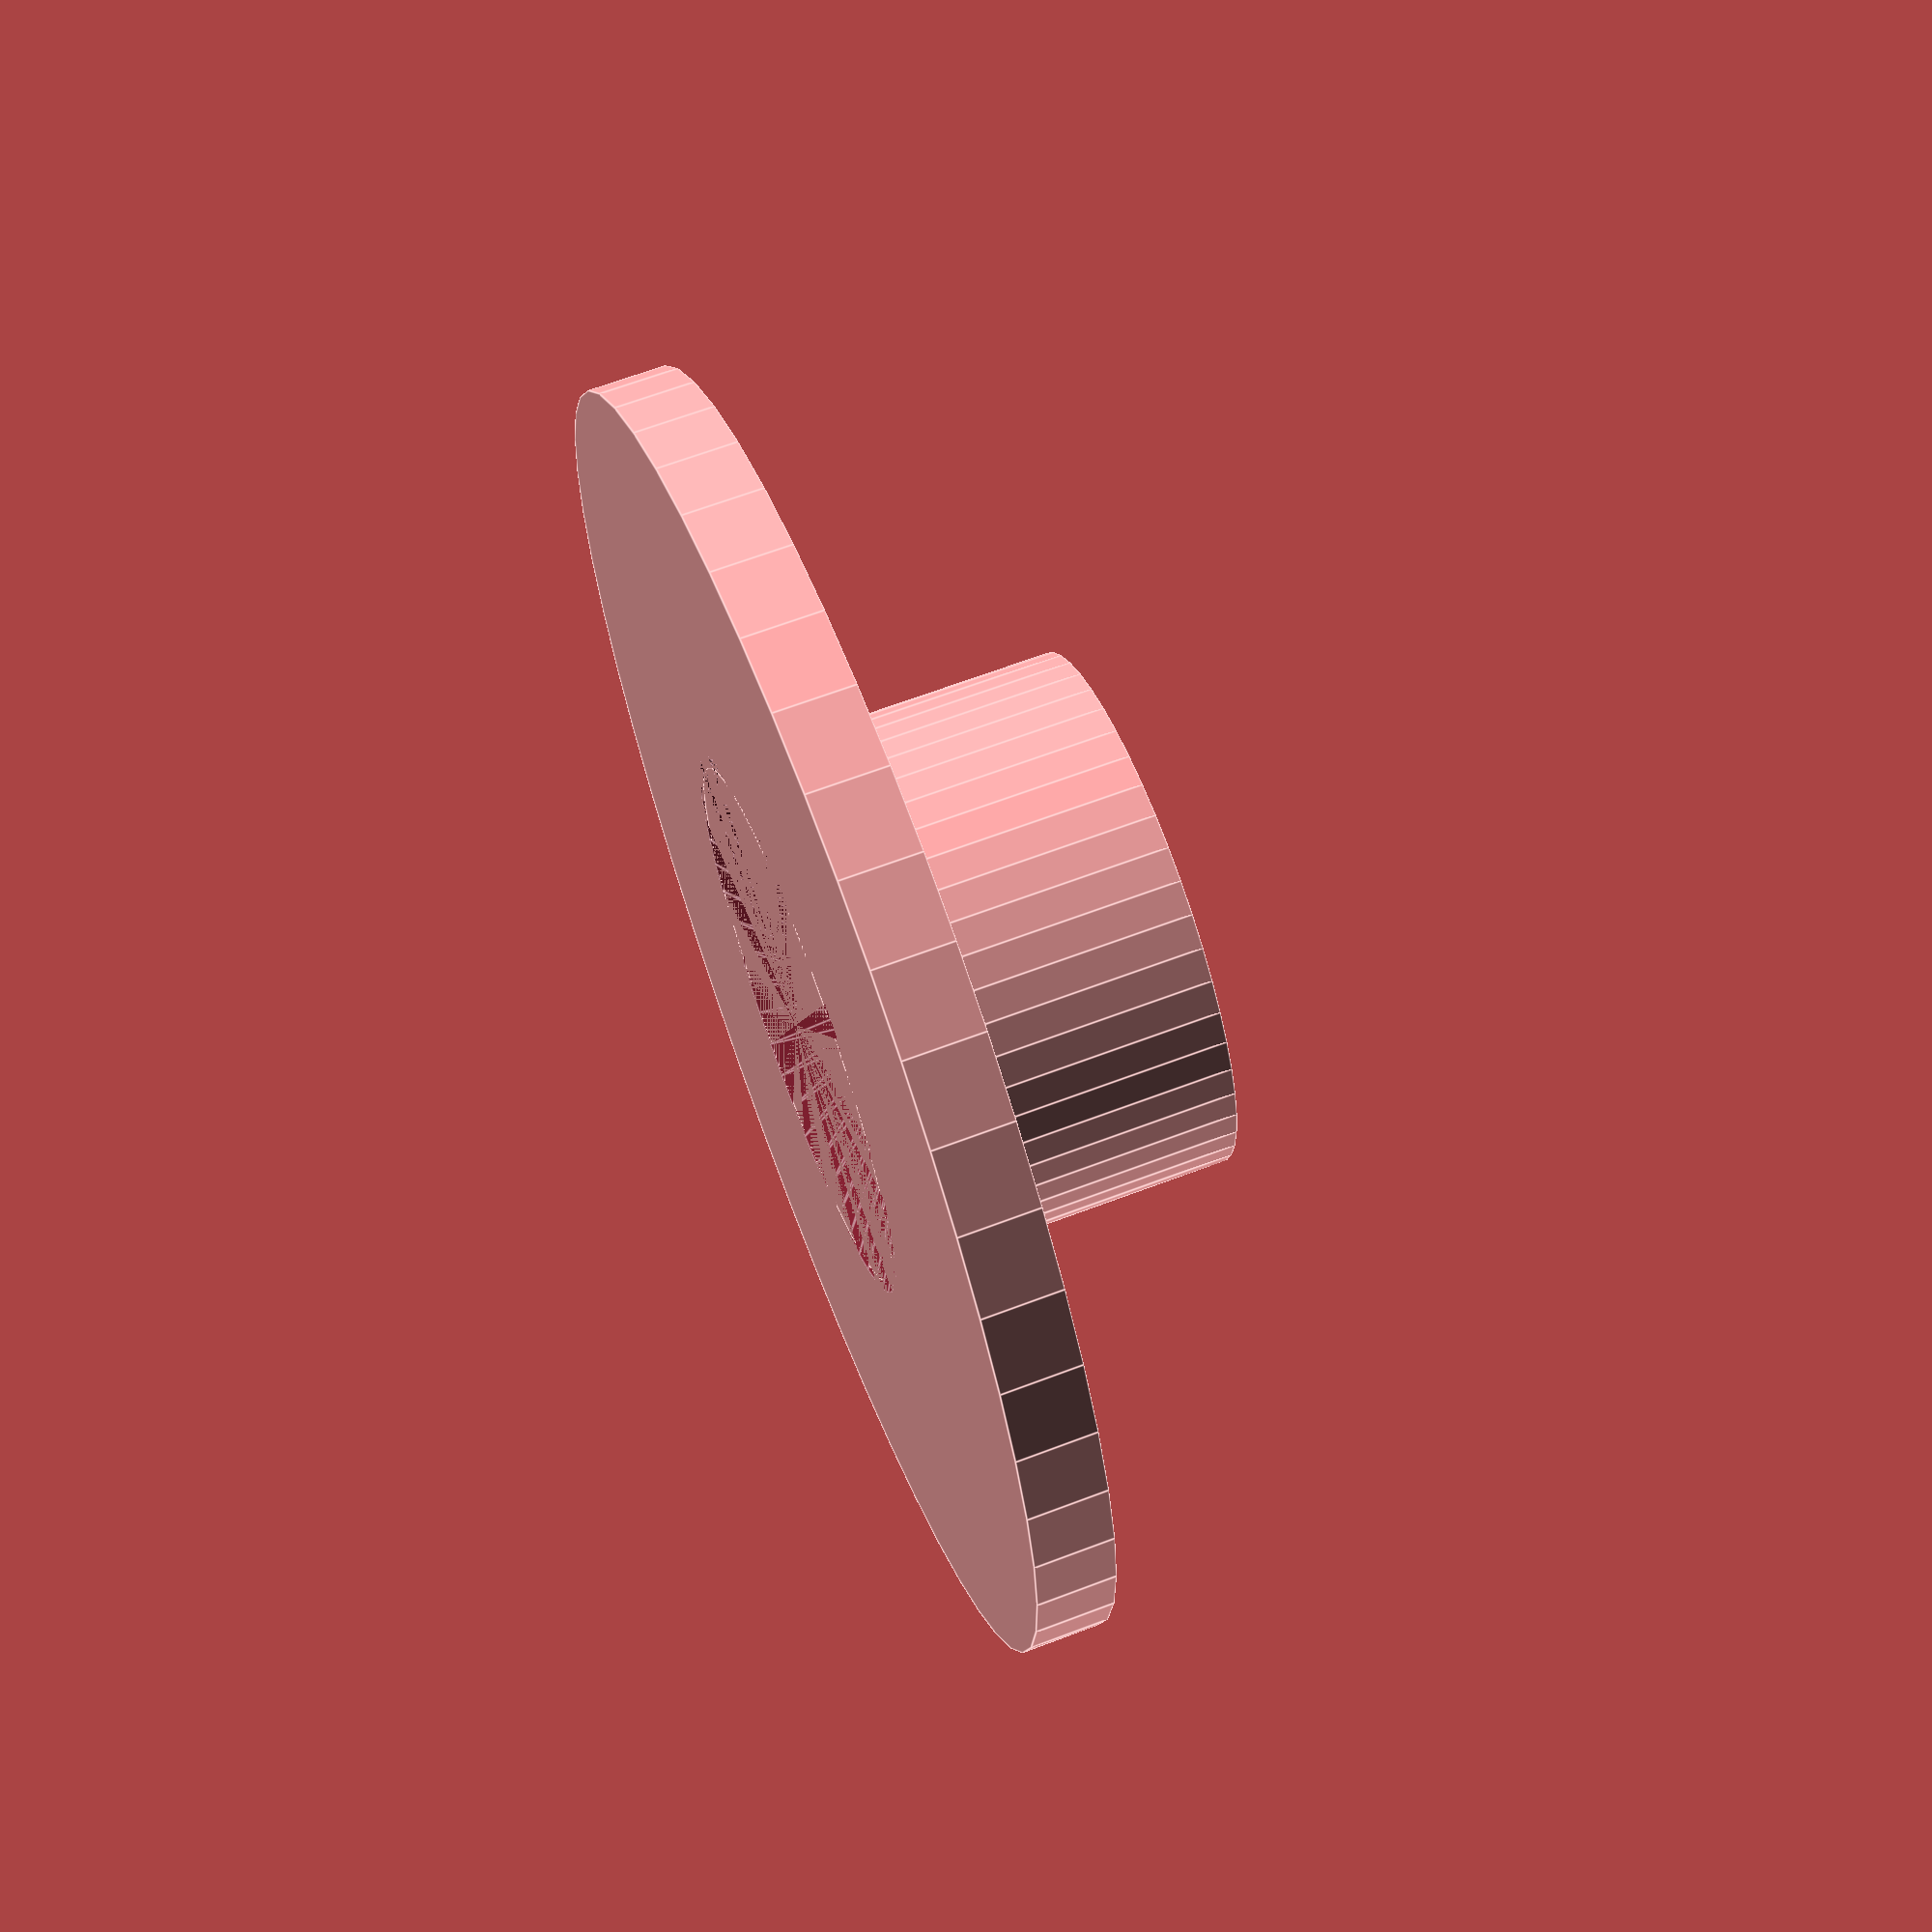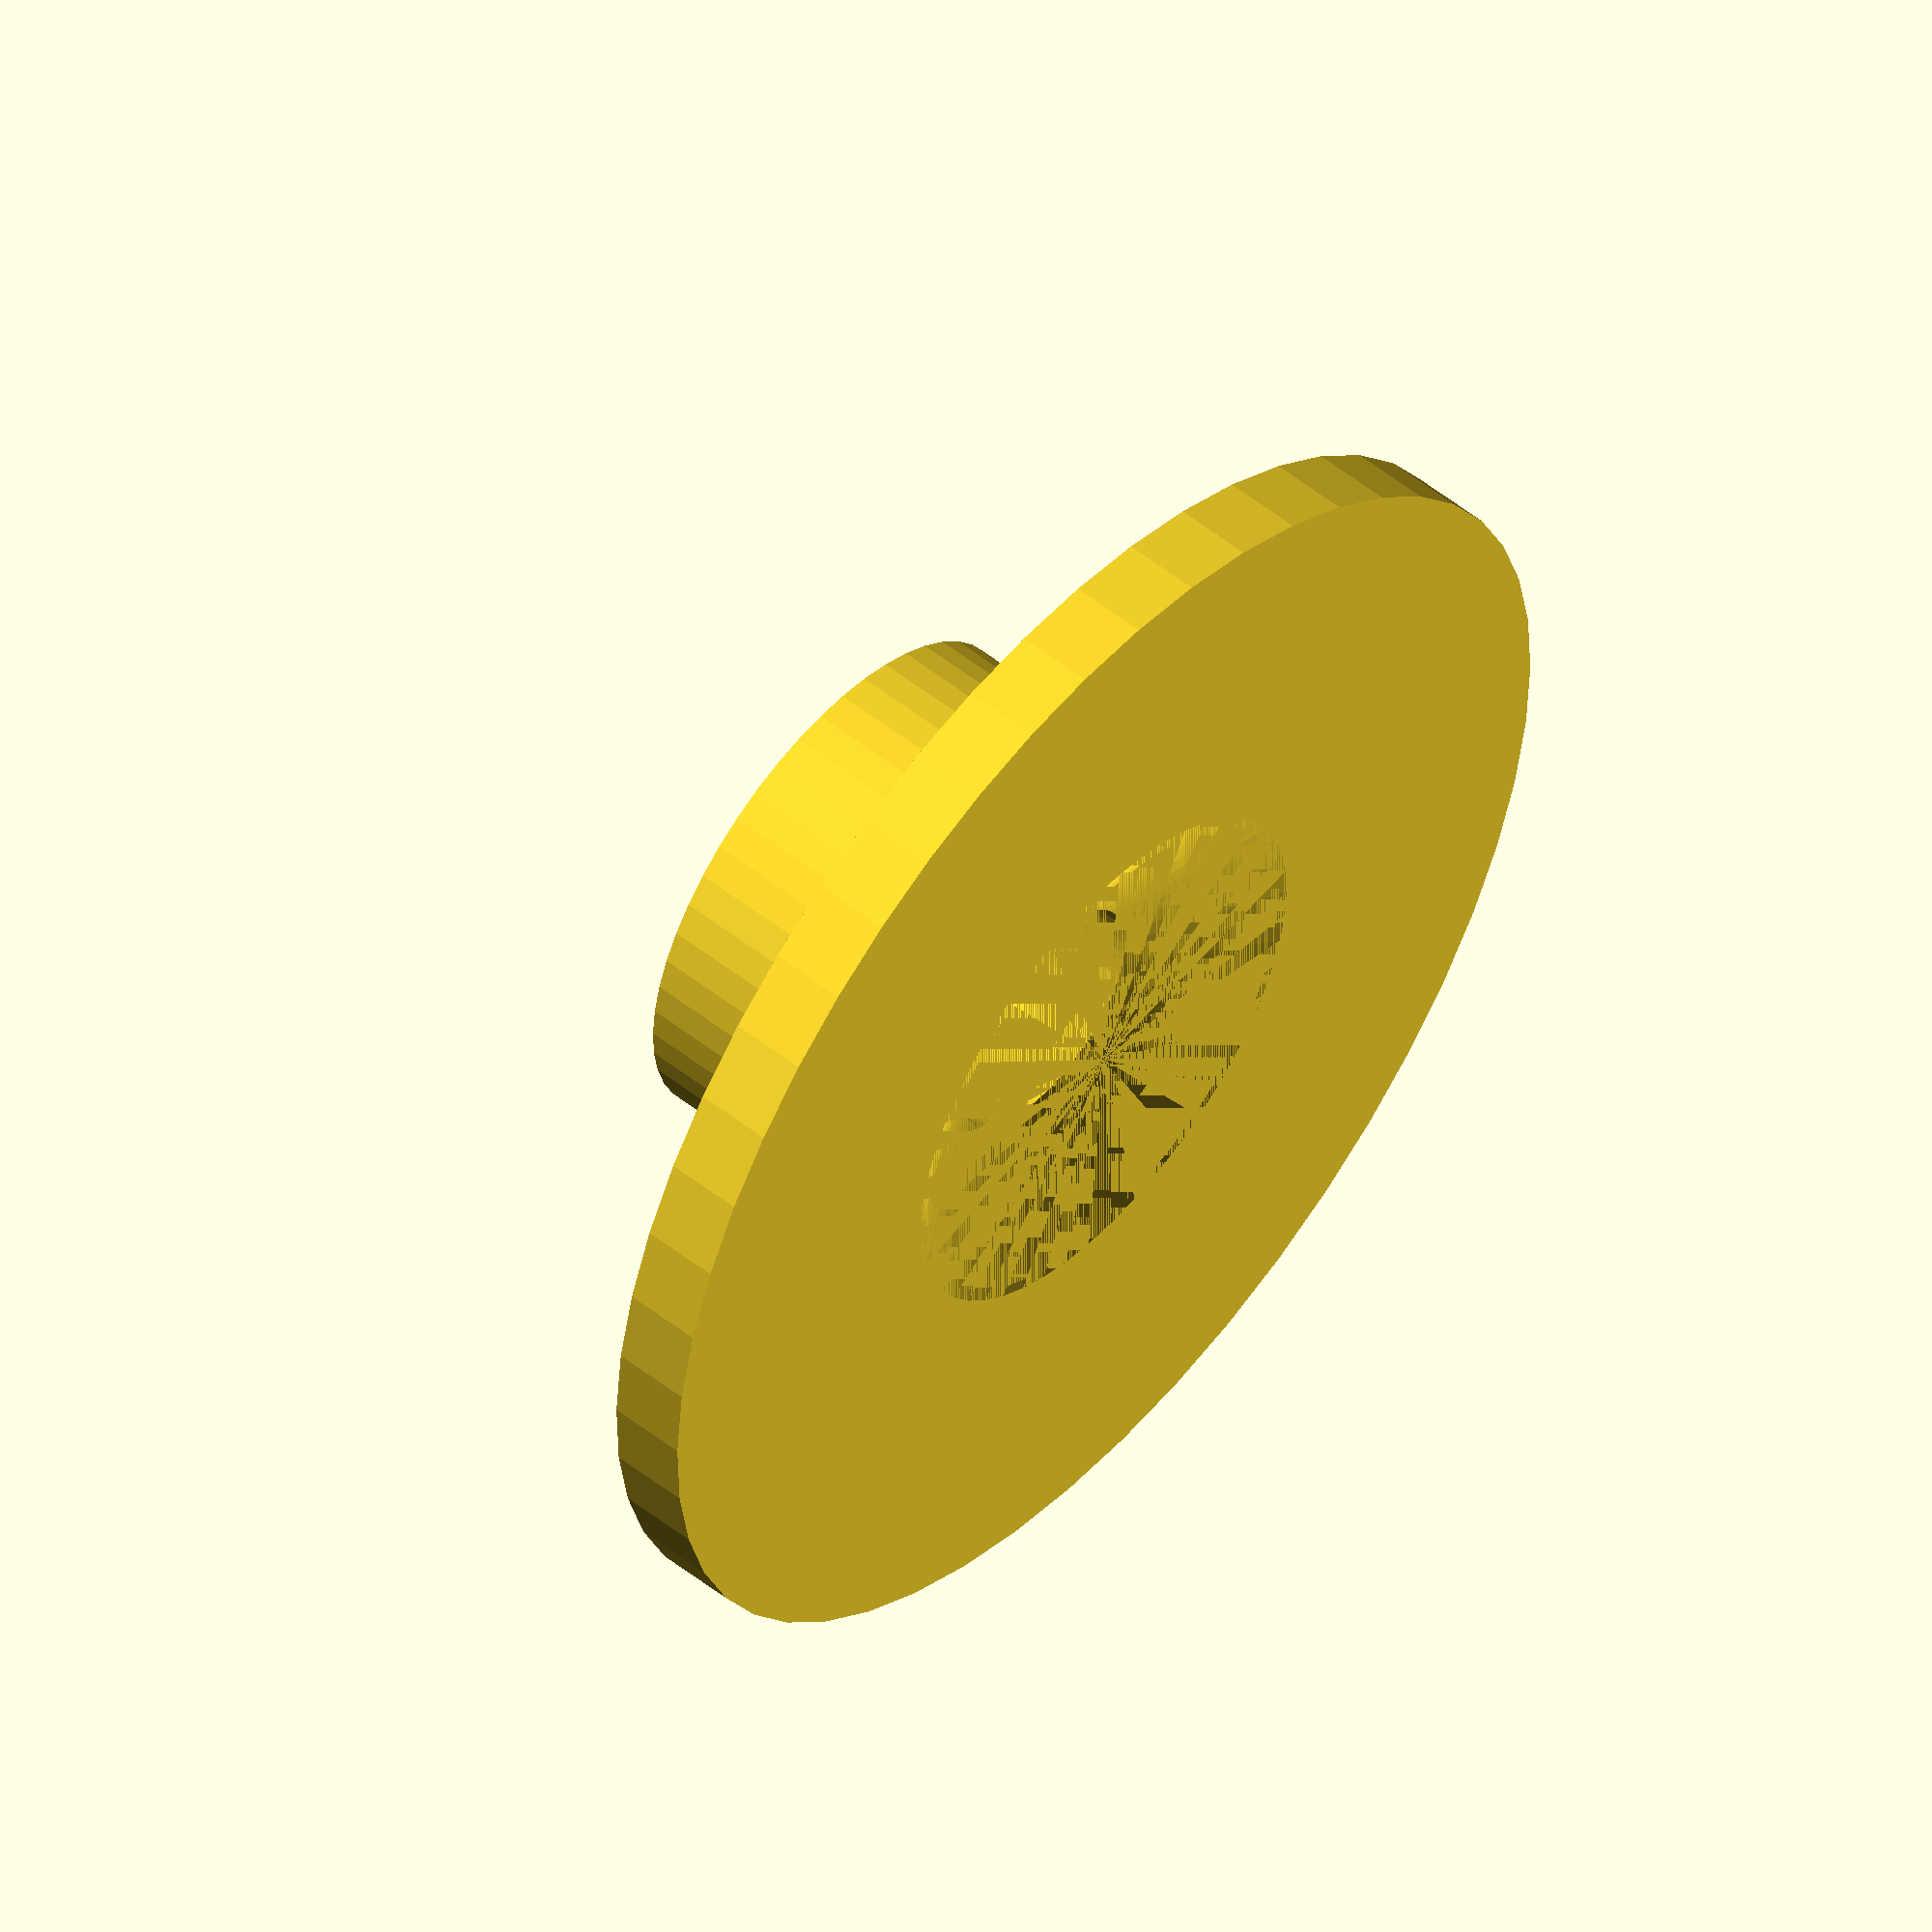
<openscad>
$fn = 50;


difference() {
	union() {
		translate(v = [0, 0, -0.8500000000]) {
			cylinder(h = 0.8500000000, r = 7.0000000000);
		}
		translate(v = [0, 0, -3.8500000000]) {
			cylinder(h = 3.8500000000, r = 2.8750000000);
		}
	}
	union() {
		translate(v = [0, 0, 0]) {
			rotate(a = [0, 0, 0]) {
				difference() {
					union() {
						translate(v = [0, 0, -3.8500000000]) {
							cylinder(h = 3.8500000000, r = 1.0000000000);
						}
						translate(v = [0, 0, -0.8500000000]) {
							cylinder(h = 0.8500000000, r1 = 1.3500000000, r2 = 3.0000000000);
						}
						translate(v = [0, 0, -3.8500000000]) {
							cylinder(h = 3.8500000000, r = 1.3500000000);
						}
						translate(v = [0, 0, -3.8500000000]) {
							cylinder(h = 3.8500000000, r = 1.0000000000);
						}
					}
					union();
				}
			}
		}
	}
}
</openscad>
<views>
elev=115.0 azim=75.5 roll=111.0 proj=p view=edges
elev=307.2 azim=73.1 roll=310.4 proj=o view=wireframe
</views>
